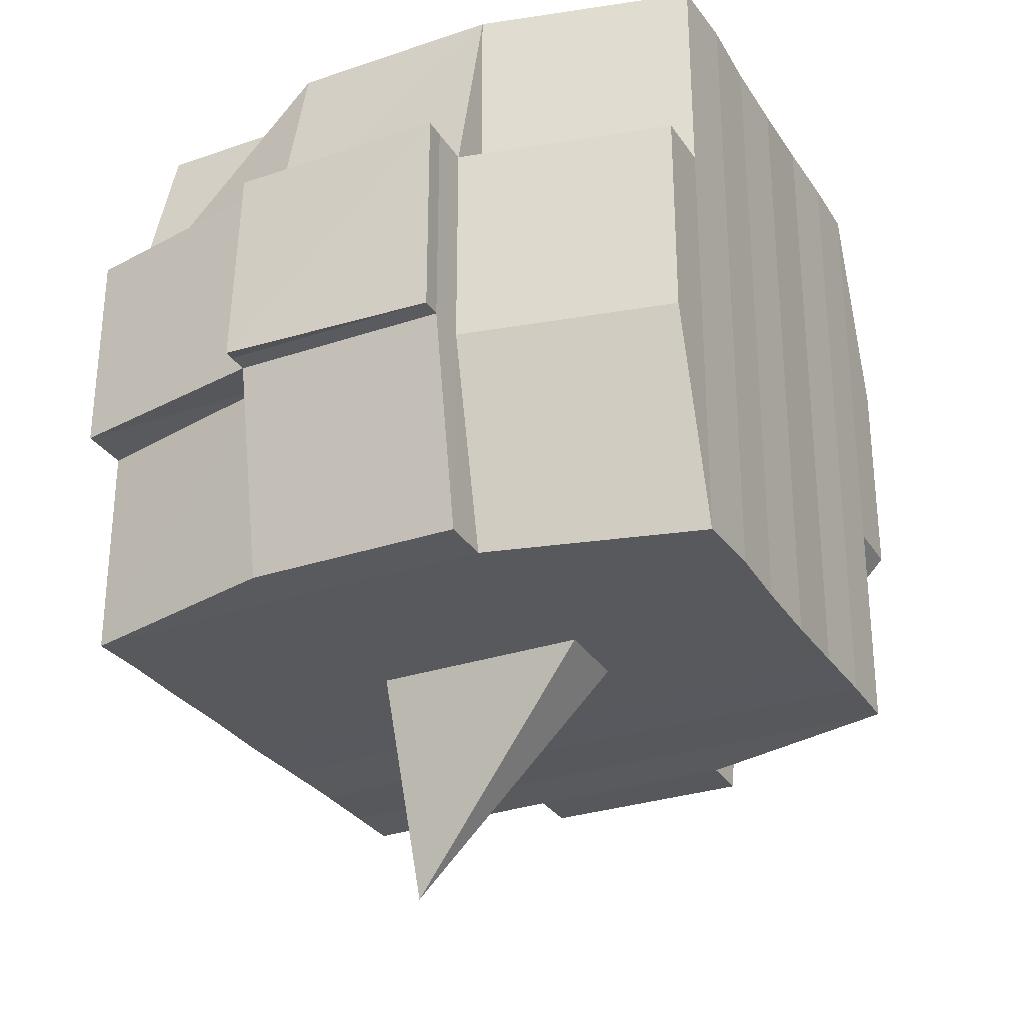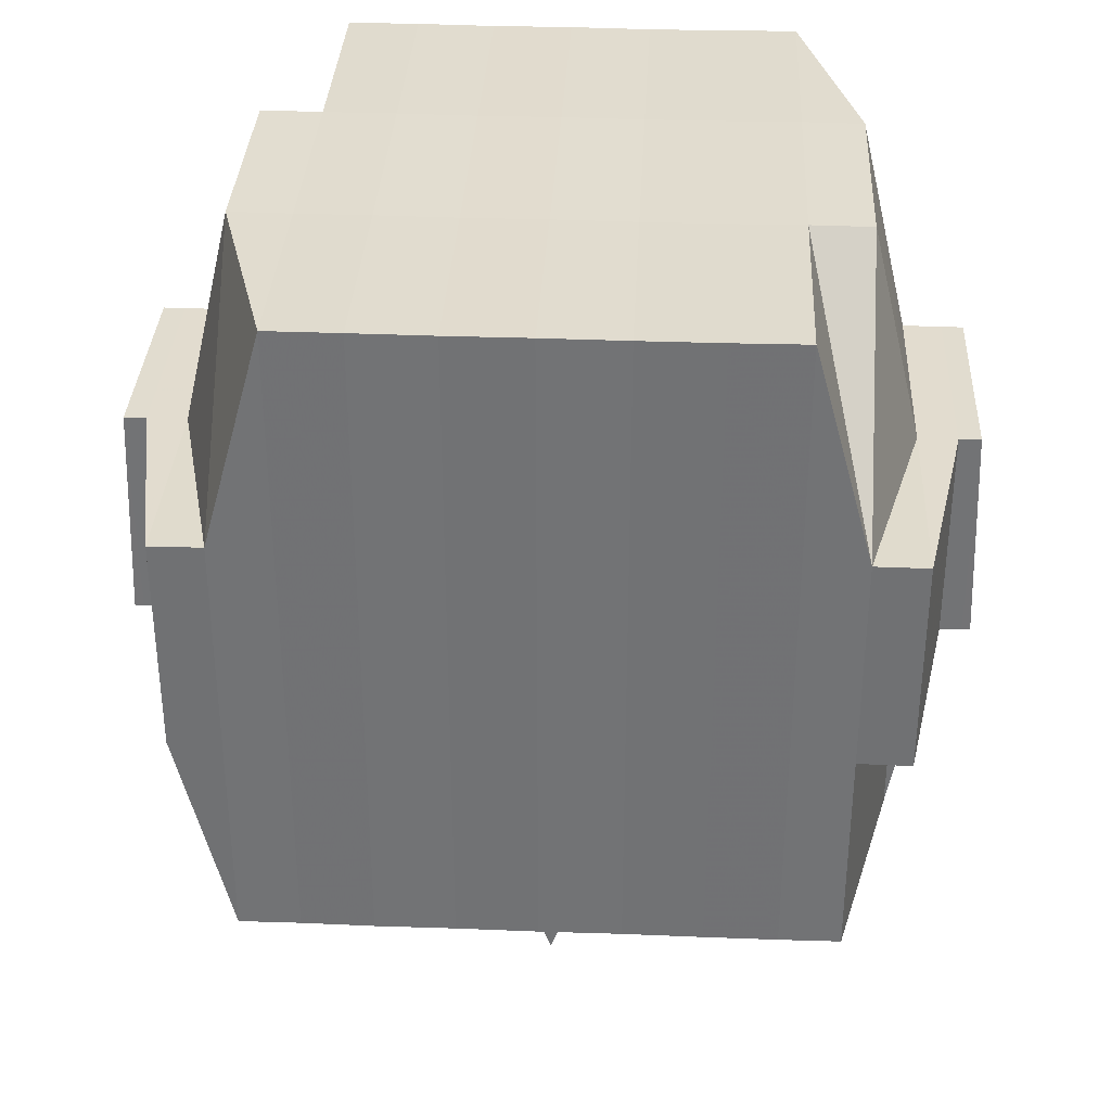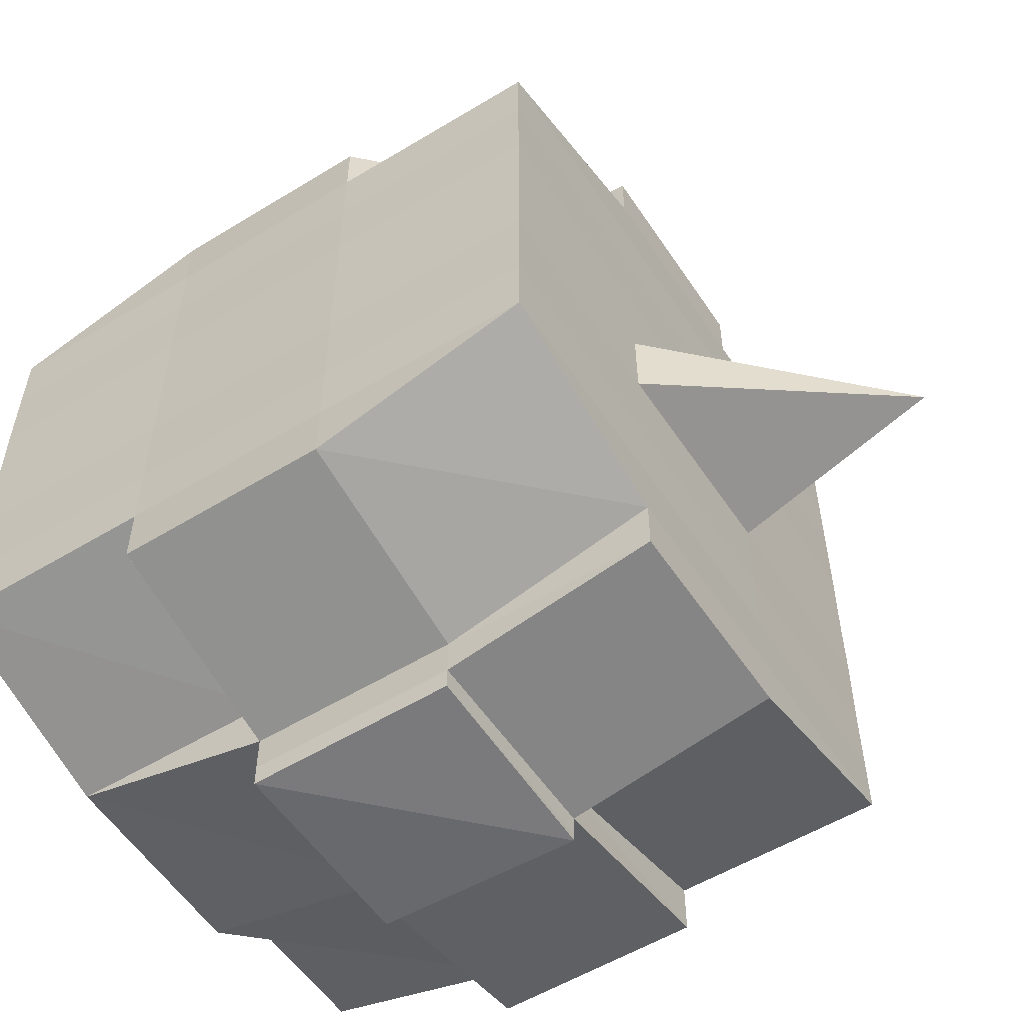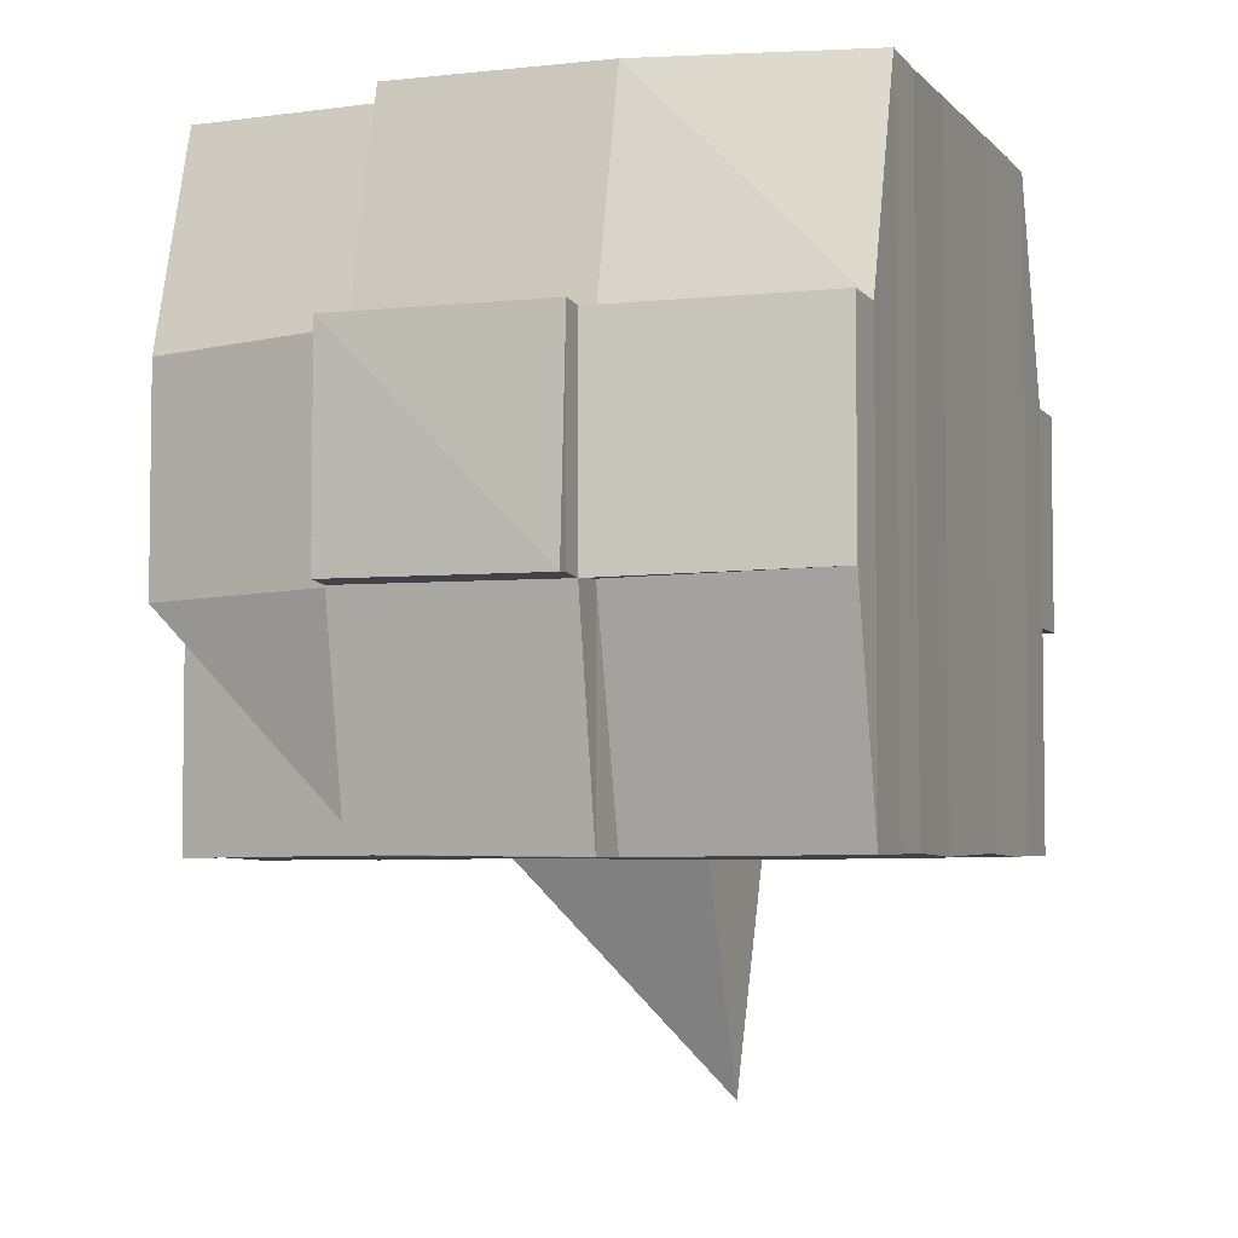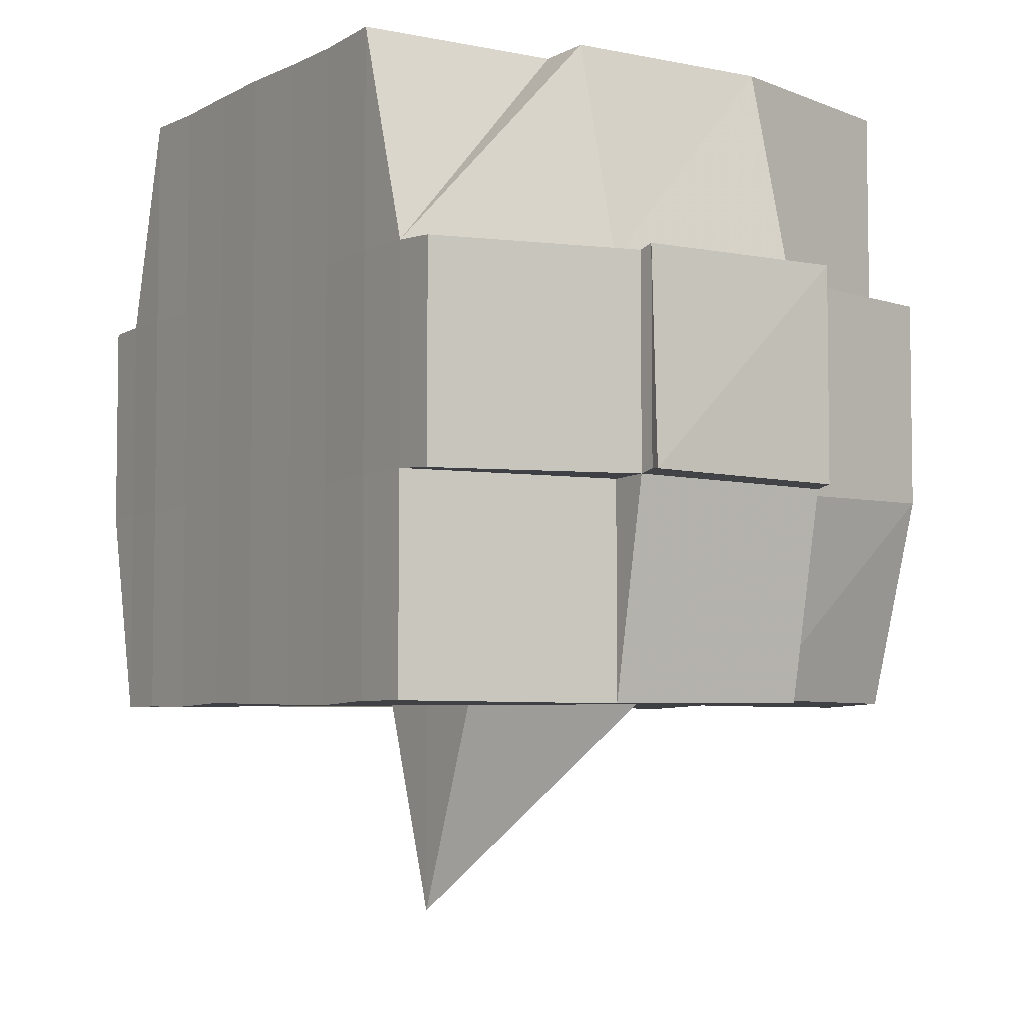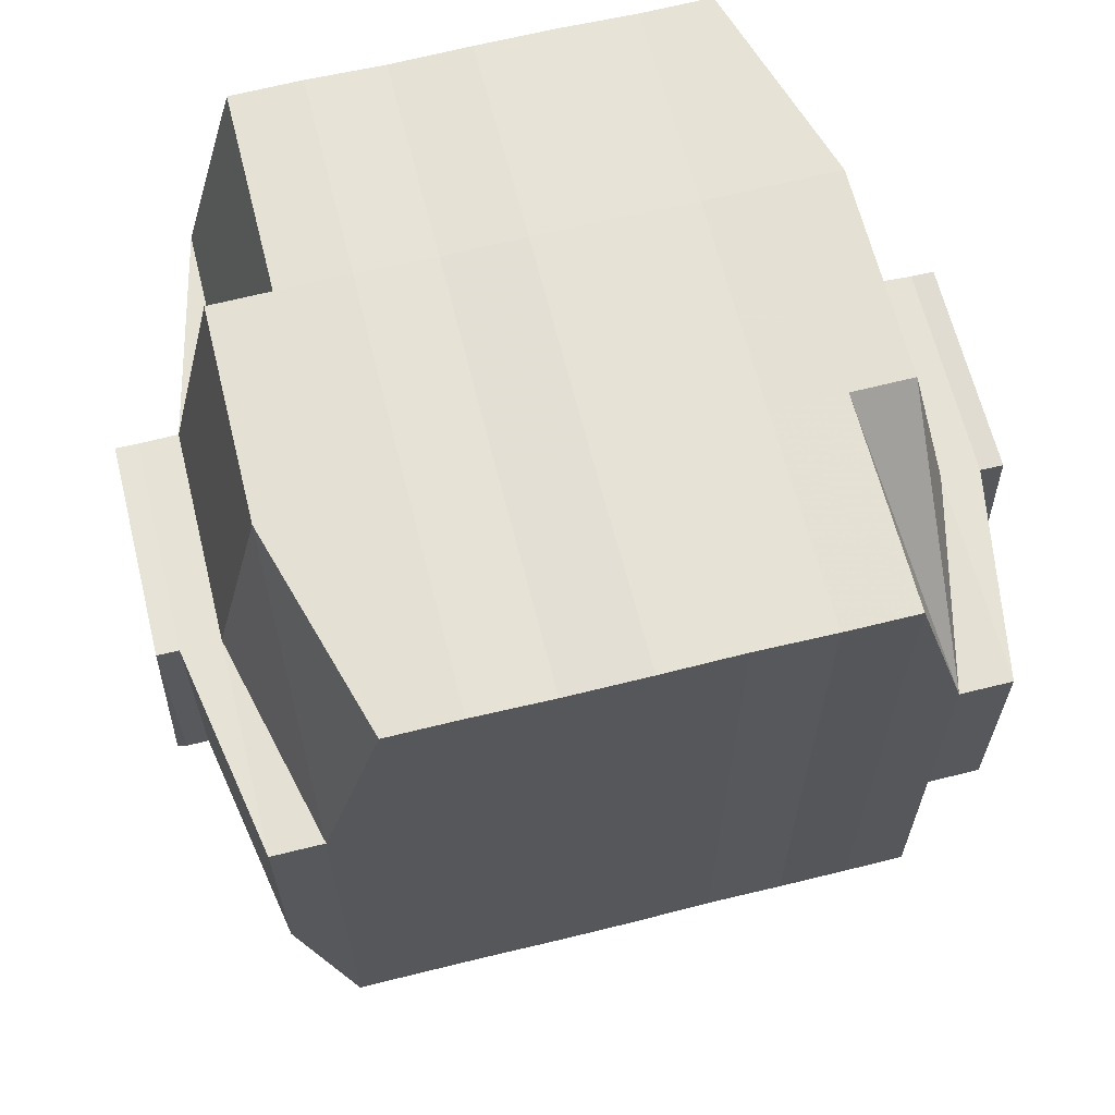
<metadata>
{"format":"obj","ext":"obj","renderer":"f3d","projection":"perspective","resolution":1024,"background":"white","views":[{"elev":-29.6,"azim":-153.1,"up":"+Y"},{"elev":34.1,"azim":92.9,"up":"+Y"},{"elev":-55.1,"azim":-57.2,"up":"+Z"},{"elev":-4.8,"azim":21.3,"up":"+Y"},{"elev":-5.2,"azim":146.4,"up":"+Y"},{"elev":64.2,"azim":76.0,"up":"+Y"}]}
</metadata>
<code>
o 3868
v 2203 1897 14.52
v 2203 1897 14.52
v 2203 1897 14.52
v 2203 1897 14.52
v 2203 1897 14.52
v 2203 1897 14.52
v 2203 1897 14.52
v 2203 1897 14.52
v 2203 1897 14.52
v 2203 1897 14.52
v 2203 1897 14.52
v 2203 1897 14.52
v 2203 1897 14.52
v 2203 1897 14.52
v 2203 1897 14.52
v 2203 1897 14.52
v 2203 1897 14.52
v 2203 1897 14.52
v 2203 1897 14.52
v 2203 1897 14.52
v 2203 1897 14.52
v 2203 1897 14.52
v 2203 1897 14.52
v 2203 1897 14.52
v 2203 1897 14.53
v 2203 1897 14.52
v 2203 1897 14.52
v 2203 1897 14.52
v 2203 1897 14.52
v 2203 1897 14.52
v 2203 1897 14.53
v 2203 1897 14.53
v 2203 1897 14.53
v 2203 1897 14.53
v 2203 1897 14.53
v 2203 1897 14.54
v 2203 1897 14.53
v 2203 1897 14.53
v 2203 1897 14.53
v 2203 1897 14.53
v 2203 1897 14.53
v 2203 1897 14.52
v 2203 1897 14.53
v 2203 1897 14.53
v 2203 1897 14.53
v 2203 1897 14.53
v 2203 1897 14.54
v 2203 1897 14.53
v 2203 1897 14.53
v 2203 1897 14.53
v 2203 1897 14.53
v 2203 1897 14.54
v 2203 1897 14.54
v 2203 1897 14.53
v 2203 1897 14.54
v 2203 1897 14.54
v 2203 1897 14.54
v 2203 1897 14.55
v 2203 1897 14.54
v 2203 1897 14.55
v 2203 1897 14.55
v 2203 1897 14.54
v 2203 1897 14.54
v 2203 1897 14.55
v 2203 1897 14.54
v 2203 1897 14.55
v 2203 1897 14.55
v 2203 1897 14.54
v 2203 1897 14.55
v 2203 1897 14.55
v 2203 1897 14.55
v 2203 1897 14.55
v 2203 1897 14.55
v 2203 1897 14.55
v 2203 1897 14.55
v 2203 1897 14.55
v 2203 1897 14.55
v 2203 1897 14.55
v 2203 1897 14.55
v 2203 1897 14.55
v 2203 1897 14.55
v 2203 1897 14.55
v 2203 1897 14.55
v 2203 1897 14.55
v 2203 1897 14.55
v 2203 1897 14.55
v 2203 1897 14.55
v 2203 1897 14.55
v 2203 1897 14.55
v 2203 1897 14.55
v 2203 1897 14.55
v 2203 1897 14.55
v 2203 1897 14.55
v 2203 1897 14.55
v 2203 1897 14.55
v 2203 1897 14.55
v 2203 1897 14.55
v 2203 1897 14.55
v 2203 1897 14.55
v 2203 1897 14.55
v 2203 1897 14.55
v 2203 1897 14.55
v 2203 1897 14.55
v 2203 1897 14.55
v 2203 1897 14.55
v 2203 1897 14.55
v 2203 1897 14.55
v 2203 1897 14.55
v 2203 1897 14.55
v 2203 1897 14.55
v 2203 1897 14.55
v 2203 1897 14.55
v 2203 1897 14.55
v 2203 1897 14.55
v 2203 1897 14.55
v 2203 1897 14.55
v 2203 1897 14.55
v 2203 1897 14.54
v 2203 1897 14.55
v 2203 1897 14.55
v 2203 1897 14.54
v 2203 1897 14.54
v 2203 1897 14.54
v 2203 1897 14.54
v 2203 1897 14.55
v 2203 1897 14.54
v 2203 1897 14.54
v 2203 1897 14.53
v 2203 1897 14.54
v 2203 1897 14.54
v 2203 1897 14.54
v 2203 1897 14.53
v 2203 1897 14.53
v 2203 1897 14.53
v 2203 1897 14.53
v 2203 1897 14.53
v 2203 1897 14.53
v 2203 1897 14.53
v 2203 1897 14.53
v 2203 1897 14.53
v 2203 1897 14.53
v 2203 1897 14.53
v 2203 1897 14.52
v 2203 1897 14.53
v 2203 1897 14.52
v 2203 1897 14.52
v 2203 1897 14.52
v 2203 1897 14.52
v 2203 1897 14.52
v 2203 1897 14.52
v 2203 1897 14.52
v 2203 1897 14.52
v 2203 1897 14.52
v 2203 1897 14.52
v 2203 1897 14.52
v 2203 1897 14.53
v 2203 1897 14.52
v 2203 1897 14.53
v 2203 1897 14.52
v 2203 1897 14.52
v 2203 1897 14.52
v 2203 1897 14.52
v 2203 1897 14.52
v 2203 1897 14.52
v 2203 1897 14.52
v 2203 1897 14.52
v 2203 1897 14.52
v 2203 1897 14.52
v 2203 1897 14.52
v 2203 1897 14.52
v 2203 1897 14.52
v 2203 1897 14.52
v 2203 1897 14.52
v 2203 1897 14.52
v 2203 1897 14.52
v 2203 1897 14.52
v 2203 1897 14.52
v 2203 1897 14.52
v 2203 1897 14.52
v 2203 1897 14.52
v 2203 1897 14.52
v 2203 1897 14.52
v 2203 1897 14.52
v 2203 1897 14.52
v 2203 1897 14.52
v 2203 1897 14.52
v 2203 1897 14.52
v 2203 1897 14.52
v 2203 1897 14.52
v 2203 1897 14.52
v 2203 1897 14.52
v 2203 1897 14.52
v 2203 1897 14.52
v 2203 1897 14.52
v 2203 1897 14.52
v 2203 1897 14.52
v 2203 1897 14.52
v 2203 1897 14.52
v 2203 1897 14.52
v 2203 1897 14.53
v 2203 1897 14.53
v 2203 1897 14.53
v 2203 1897 14.53
v 2203 1897 14.52
v 2203 1897 14.53
v 2203 1897 14.53
v 2203 1897 14.53
v 2203 1897 14.53
v 2203 1897 14.53
v 2203 1897 14.53
v 2203 1897 14.53
v 2203 1897 14.54
v 2203 1897 14.53
v 2203 1897 14.53
v 2203 1897 14.53
v 2203 1897 14.54
v 2203 1897 14.54
v 2203 1897 14.54
v 2203 1897 14.54
v 2203 1897 14.53
v 2203 1897 14.54
v 2203 1897 14.55
v 2203 1897 14.54
v 2203 1897 14.54
v 2203 1897 14.54
v 2203 1897 14.55
v 2203 1897 14.55
v 2203 1897 14.55
v 2203 1897 14.55
v 2203 1897 14.54
v 2203 1897 14.55
v 2203 1897 14.55
v 2203 1897 14.55
v 2203 1897 14.55
v 2203 1897 14.55
v 2203 1897 14.55
v 2203 1897 14.55
v 2203 1897 14.55
v 2203 1897 14.55
v 2203 1897 14.55
v 2203 1897 14.55
v 2203 1897 14.55
v 2203 1897 14.55
v 2203 1897 14.55
v 2203 1897 14.55
v 2203 1897 14.55
v 2203 1897 14.54
v 2203 1897 14.55
v 2203 1897 14.55
v 2203 1897 14.55
v 2203 1897 14.55
v 2203 1897 14.55
v 2203 1897 14.55
v 2203 1897 14.55
v 2203 1897 14.55
v 2203 1897 14.55
v 2203 1897 14.55
v 2203 1897 14.55
v 2203 1897 14.55
v 2203 1897 14.55
v 2203 1897 14.55
v 2203 1897 14.55
v 2203 1897 14.54
v 2203 1897 14.54
v 2203 1897 14.54
v 2203 1897 14.54
v 2203 1897 14.55
v 2203 1897 14.54
v 2203 1897 14.53
v 2203 1897 14.54
v 2203 1897 14.54
v 2203 1897 14.53
v 2203 1897 14.53
v 2203 1897 14.53
v 2203 1897 14.53
v 2203 1897 14.53
v 2203 1897 14.54
v 2203 1897 14.54
v 2203 1897 14.53
v 2203 1897 14.53
v 2203 1897 14.53
v 2203 1897 14.53
v 2203 1897 14.53
v 2203 1897 14.53
v 2203 1897 14.53
v 2203 1897 14.52
v 2203 1897 14.53
v 2203 1897 14.53
v 2203 1897 14.52
v 2203 1897 14.52
v 2203 1897 14.52
v 2203 1897 14.52
v 2203 1897 14.52
v 2203 1897 14.52
v 2203 1897 14.52
v 2203 1897 14.52
v 2203 1897 14.52
v 2203 1897 14.52
v 2203 1897 14.52
v 2203 1897 14.52
v 2203 1897 14.52
v 2203 1897 14.52
v 2203 1897 14.52
v 2203 1897 14.52
v 2203 1897 14.52
v 2203 1897 14.52
v 2203 1897 14.52
v 2203 1897 14.52
v 2203 1897 14.52
v 2203 1897 14.52
v 2203 1897 14.52
v 2203 1897 14.52
v 2203 1897 14.53
v 2203 1897 14.53
v 2203 1897 14.53
v 2203 1897 14.53
v 2203 1897 14.54
v 2203 1897 14.55
v 2203 1897 14.55
v 2203 1897 14.55
v 2203 1897 14.55
v 2203 1897 14.55
v 2203 1897 14.55
v 2203 1897 14.55
v 2203 1897 14.55
v 2203 1897 14.55
v 2203 1897 14.55
v 2203 1897 14.55
f 1 2 3
f 4 5 2
f 6 7 3
f 8 9 6
f 10 11 5
f 12 13 4
f 13 14 15
f 16 12 17
f 10 18 19
f 18 20 11
f 21 18 22
f 23 24 18
f 24 25 26
f 27 26 18
f 18 26 28
f 26 29 28
f 29 30 28
f 26 31 29
f 25 32 31
f 33 31 26
f 32 34 35
f 34 36 37
f 38 35 31
f 31 39 29
f 31 35 39
f 29 39 30
f 35 40 39
f 39 41 42
f 40 43 41
f 39 40 44
f 45 46 40
f 46 47 48
f 48 49 43
f 50 48 40
f 40 48 51
f 52 53 49
f 48 52 54
f 55 52 48
f 36 56 55
f 55 57 52
f 56 58 57
f 59 57 55
f 58 60 61
f 57 62 52
f 52 62 63
f 57 61 62
f 64 61 57
f 62 65 53
f 61 66 62
f 66 67 65
f 62 66 68
f 66 69 67
f 61 70 66
f 71 70 61
f 70 72 66
f 71 73 74
f 75 76 69
f 77 78 73
f 79 78 80
f 81 80 82
f 83 84 76
f 85 86 84
f 87 88 83
f 89 90 86
f 88 90 91
f 92 91 93
f 94 87 95
f 96 89 97
f 98 96 99
f 100 98 72
f 97 101 102
f 103 104 101
f 105 103 106
f 107 105 108
f 108 97 109
f 108 102 110
f 111 108 112
f 72 108 113
f 113 108 114
f 72 113 115
f 113 114 116
f 115 113 116
f 116 110 117
f 116 117 118
f 119 120 115
f 115 116 121
f 121 118 122
f 121 116 123
f 124 115 121
f 125 115 124
f 126 119 124
f 124 121 127
f 127 122 128
f 127 121 129
f 130 124 127
f 68 124 130
f 131 126 130
f 130 127 132
f 132 128 133
f 132 127 134
f 135 130 132
f 63 130 135
f 136 131 135
f 135 132 137
f 137 133 138
f 137 132 139
f 140 135 137
f 54 135 140
f 141 136 140
f 140 137 142
f 142 138 143
f 142 137 144
f 145 143 146
f 147 146 148
f 149 150 148
f 151 152 150
f 153 154 147
f 155 142 154
f 156 142 155
f 156 140 142
f 51 140 156
f 157 156 155
f 44 156 157
f 158 141 156
f 159 158 157
f 157 160 161
f 162 161 163
f 162 157 164
f 30 157 162
f 28 30 162
f 28 162 165
f 165 163 166
f 165 162 167
f 168 166 169
f 168 165 170
f 171 165 172
f 173 174 165
f 170 175 176
f 177 178 168
f 179 177 180
f 181 182 175
f 181 183 182
f 184 185 181
f 9 184 186
f 167 181 186
f 186 187 7
f 188 189 187
f 190 191 189
f 192 190 181
f 193 192 181
f 193 194 192
f 192 195 190
f 194 195 192
f 196 194 197
f 195 198 183
f 199 200 194
f 194 201 195
f 144 201 194
f 200 202 201
f 201 203 195
f 195 203 204
f 203 205 198
f 201 206 203
f 139 206 201
f 202 207 206
f 206 208 203
f 208 209 205
f 203 208 210
f 206 211 208
f 134 211 206
f 207 212 211
f 211 213 208
f 213 214 209
f 208 213 215
f 211 216 213
f 129 216 211
f 212 217 216
f 216 218 213
f 218 219 214
f 213 218 220
f 216 221 218
f 217 222 221
f 123 221 216
f 221 223 218
f 223 224 219
f 218 223 225
f 221 226 223
f 227 226 221
f 226 228 223
f 228 229 224
f 223 228 230
f 227 231 232
f 233 234 231
f 235 234 236
f 237 236 238
f 239 240 228
f 240 241 242
f 243 242 228
f 228 242 244
f 242 245 244
f 244 245 246
f 244 246 247
f 242 248 245
f 109 248 242
f 241 249 248
f 249 250 251
f 106 251 248
f 250 252 253
f 248 253 254
f 248 254 255
f 251 93 256
f 257 256 258
f 257 258 259
f 260 95 257
f 261 94 257
f 262 259 263
f 262 257 64
f 245 257 262
f 246 245 262
f 246 262 264
f 264 262 59
f 264 263 265
f 247 246 264
f 266 267 247
f 247 264 268
f 268 265 269
f 268 264 270
f 270 271 272
f 273 272 274
f 275 268 273
f 275 269 276
f 277 247 268
f 277 268 275
f 230 247 277
f 278 266 277
f 279 277 275
f 225 277 279
f 280 278 279
f 279 275 281
f 281 275 38
f 281 276 282
f 283 279 281
f 220 279 283
f 284 280 283
f 283 281 285
f 285 281 33
f 285 282 286
f 287 283 285
f 215 283 287
f 288 284 287
f 287 285 289
f 289 285 27
f 289 286 290
f 291 290 292
f 293 292 294
f 295 296 294
f 297 298 296
f 299 300 293
f 301 289 300
f 302 289 301
f 190 302 301
f 302 287 289
f 210 287 302
f 303 302 304
f 305 288 302
f 306 307 308
f 307 309 310
f 306 311 312
f 313 314 315
f 316 317 314
f 318 319 320
f 321 322 323
f 324 325 326
f 326 327 328

</code>
